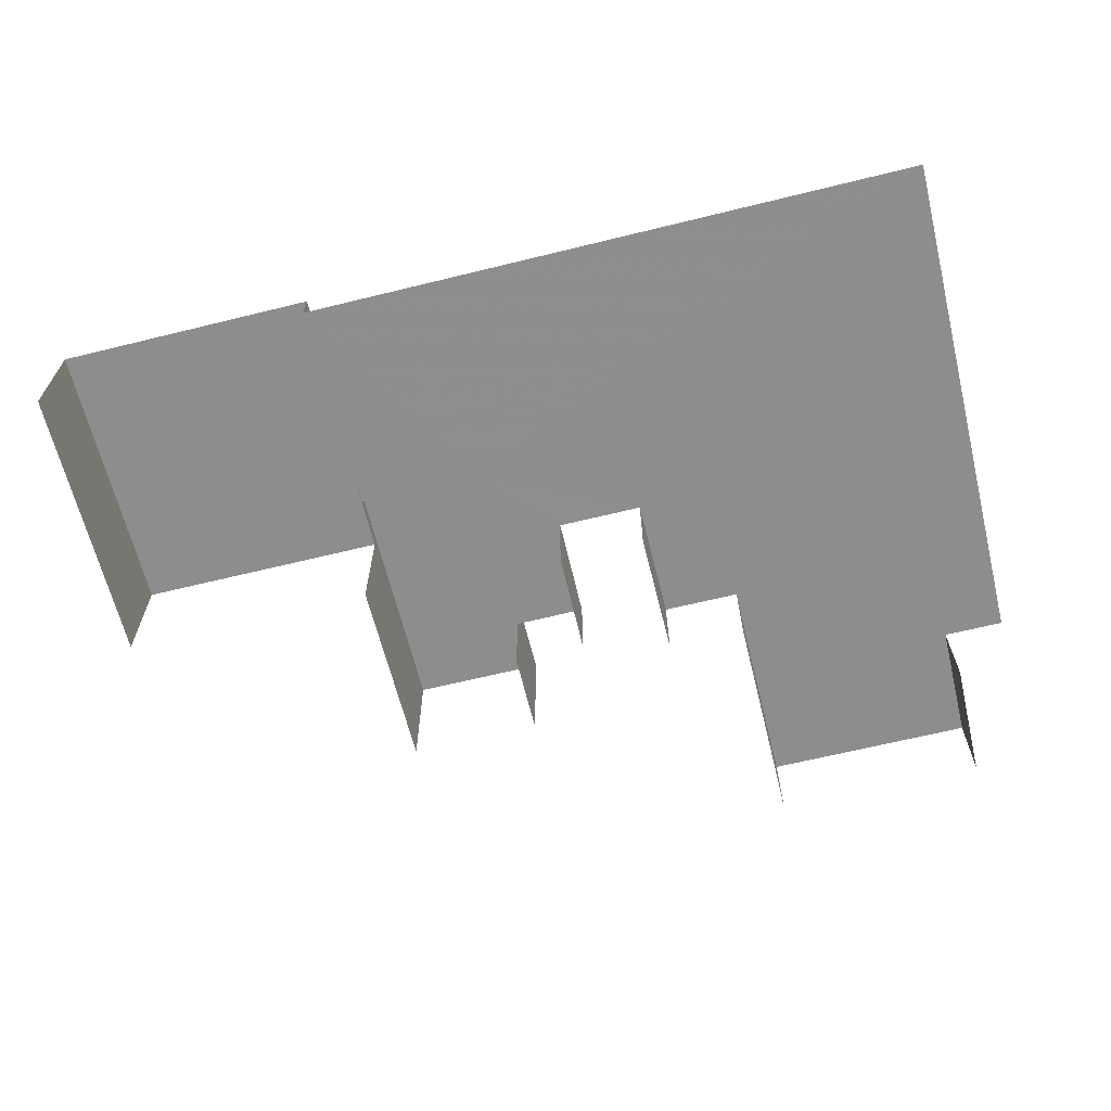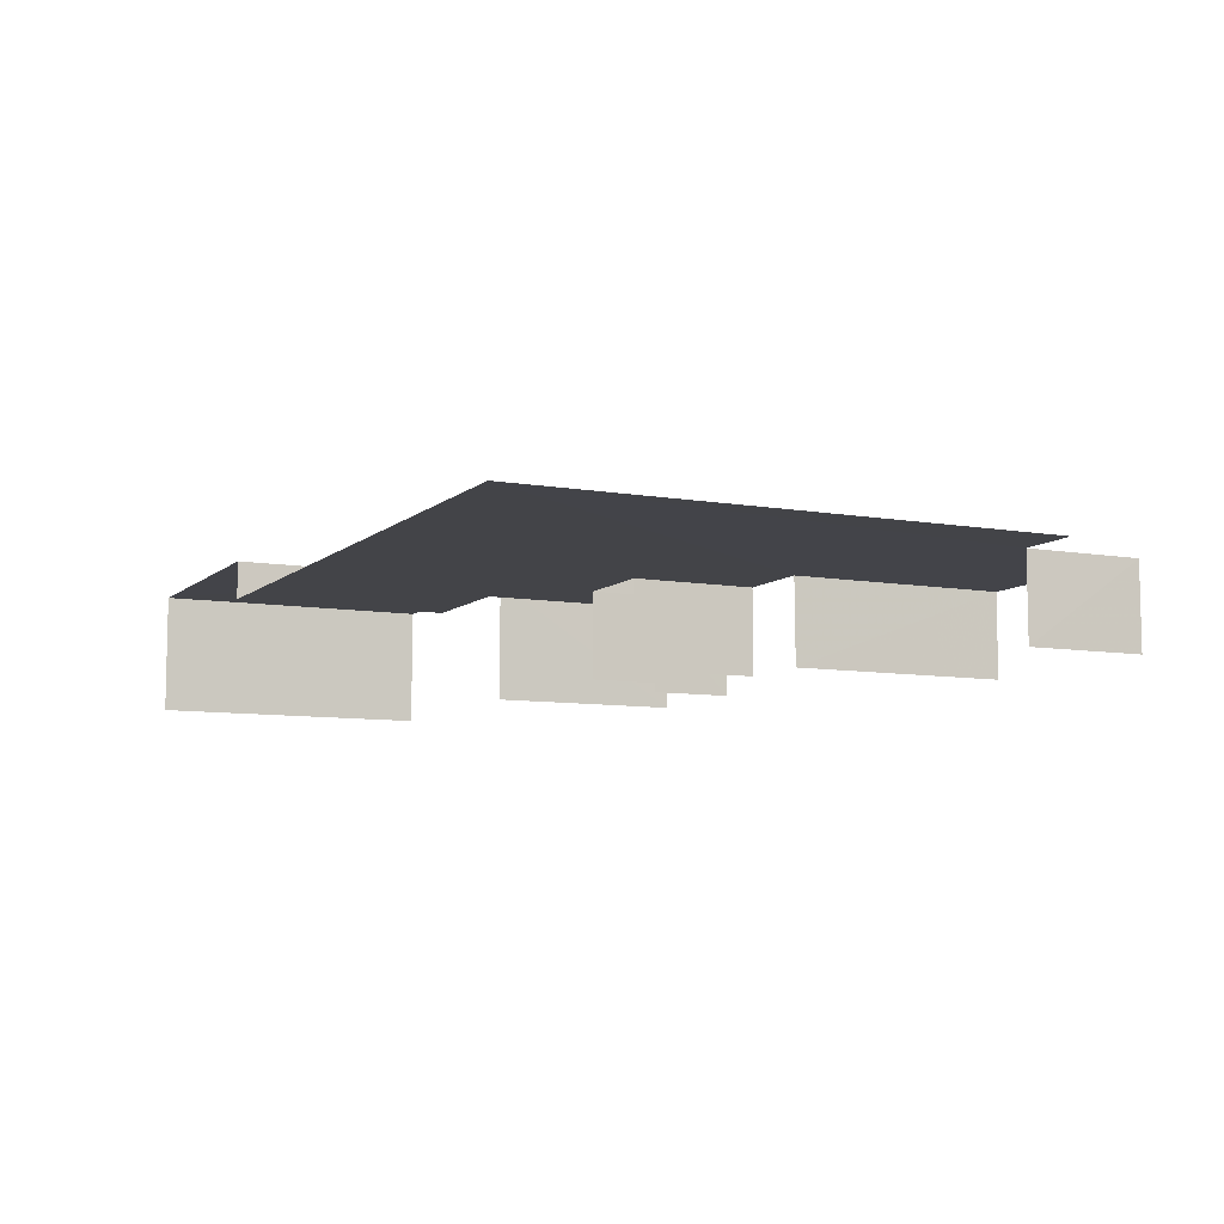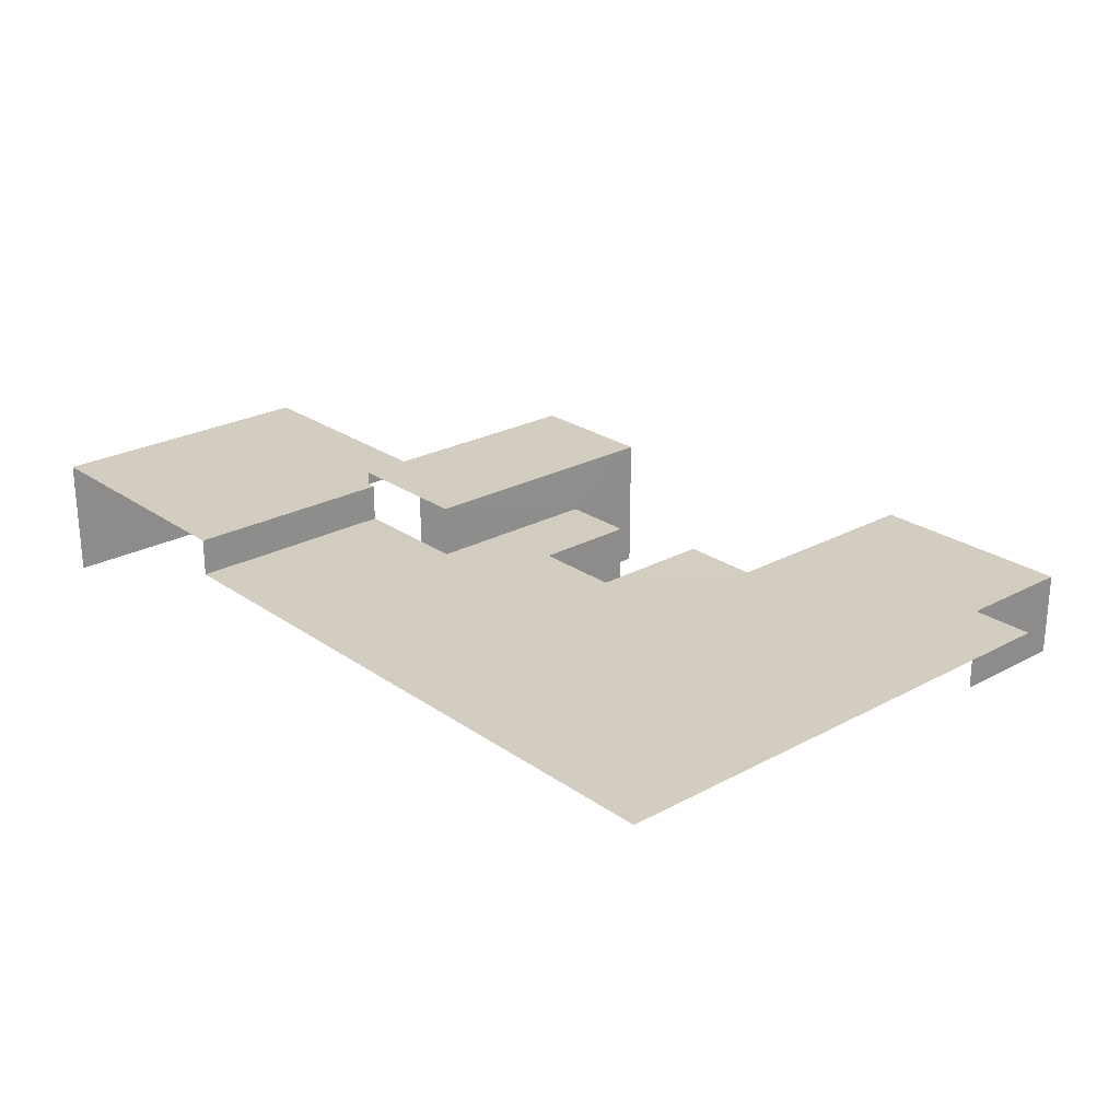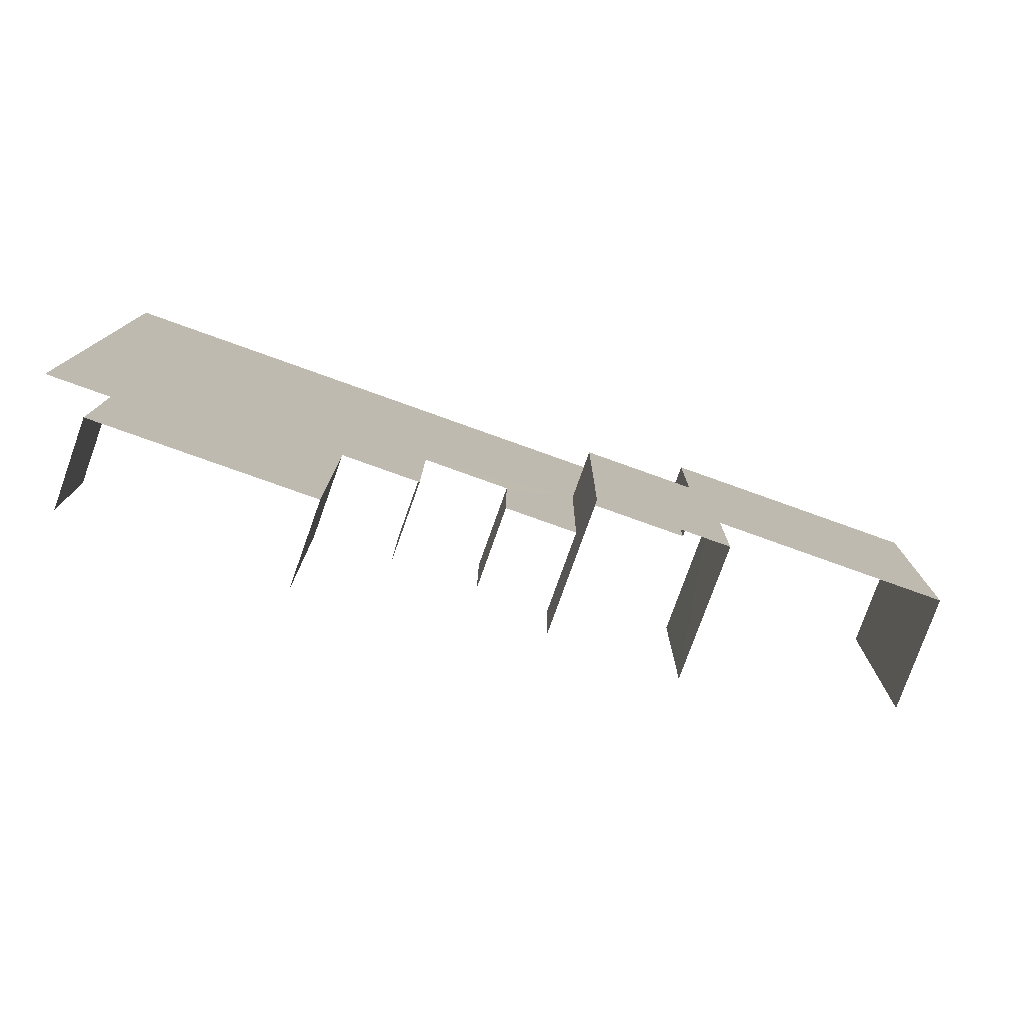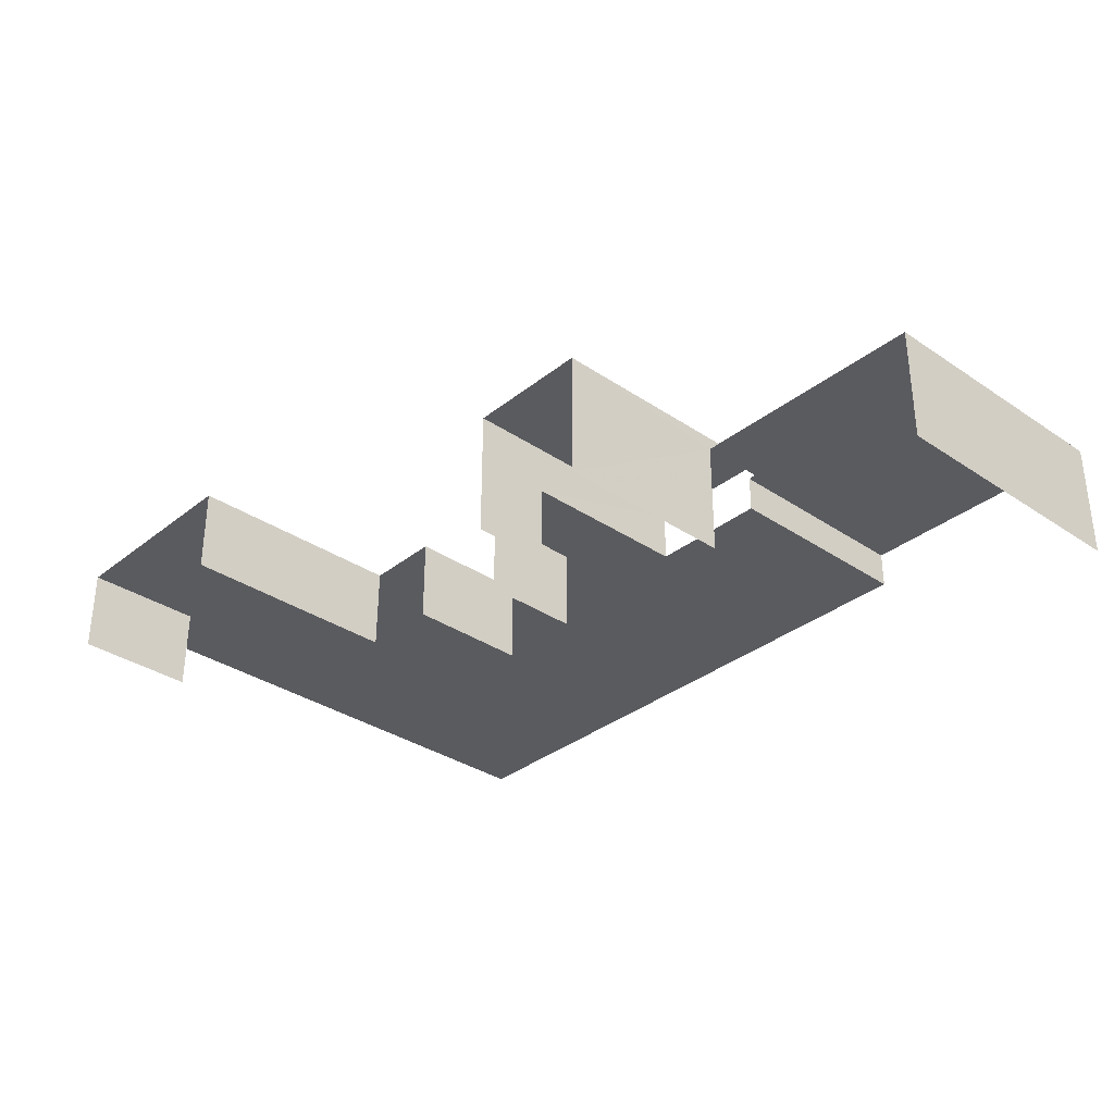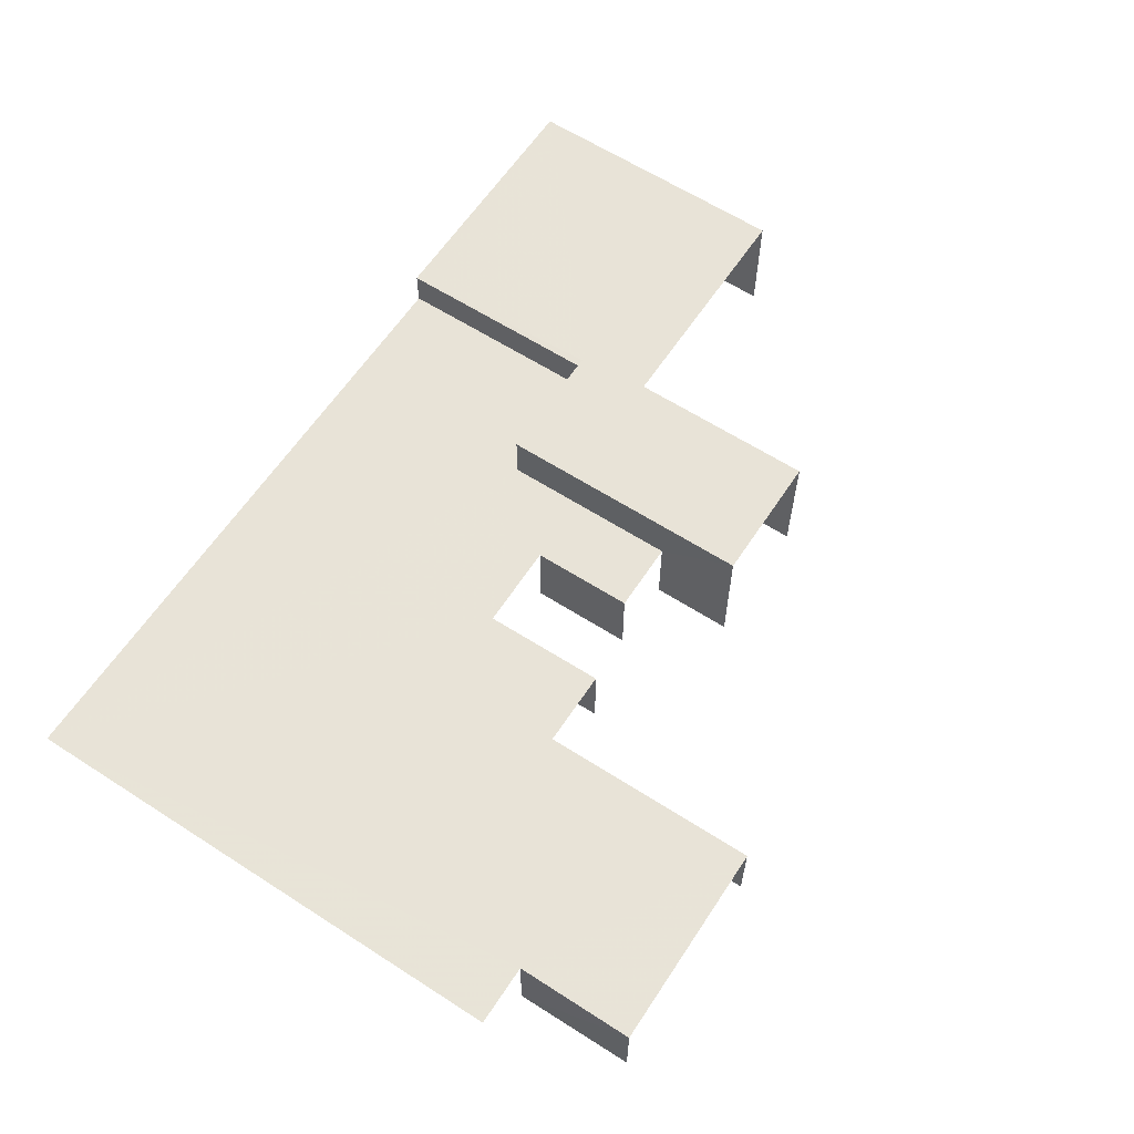
<metadata>
{"format":"obj","ext":"obj","renderer":"f3d","projection":"perspective","resolution":1024,"background":"white","views":[{"elev":-64.7,"azim":-166.6,"up":"+Z"},{"elev":-8.3,"azim":-116.3,"up":"+Z"},{"elev":24.7,"azim":-131.9,"up":"+Z"},{"elev":-78.5,"azim":-19.6,"up":"+Y"},{"elev":-33.3,"azim":46.8,"up":"+Z"},{"elev":61.5,"azim":-57.2,"up":"+Z"}]}
</metadata>
<code>
v -2.25e+05 -1.265e+05 17.5
v -2.25e+05 -1.265e+05 17.5
v -2.25e+05 -1.265e+05 17.5
v -2.25e+05 -1.265e+05 17.5
v -2.25e+05 -1.265e+05 17.5
v -2.25e+05 -1.265e+05 17.5
v -2.25e+05 -1.265e+05 17.5
v -2.25e+05 -1.265e+05 17.5
v -2.25e+05 -1.265e+05 17.5
v -2.25e+05 -1.265e+05 17.5
v -2.25e+05 -1.265e+05 17.5
v -2.25e+05 -1.265e+05 17.5
v -2.25e+05 -1.265e+05 17.5
v -2.25e+05 -1.265e+05 17.5
v -2.25e+05 -1.265e+05 17.5
v -2.25e+05 -1.265e+05 17.5
v -2.25e+05 -1.265e+05 20.08
v -2.25e+05 -1.265e+05 20.07
v -2.25e+05 -1.265e+05 20.08
v -2.25e+05 -1.265e+05 20.08
v -2.25e+05 -1.265e+05 20.07
v -2.25e+05 -1.265e+05 20.07
v -2.25e+05 -1.265e+05 20.07
v -2.25e+05 -1.265e+05 20.07
v -2.25e+05 -1.265e+05 20.07
v -2.25e+05 -1.265e+05 20.07
v -2.25e+05 -1.265e+05 20.07
v -2.25e+05 -1.265e+05 20.07
v -2.25e+05 -1.265e+05 20.07
v -2.25e+05 -1.265e+05 20.07
v -2.25e+05 -1.265e+05 21.22
v -2.25e+05 -1.265e+05 21.22
v -2.25e+05 -1.265e+05 21.22
v -2.25e+05 -1.265e+05 21.21
v -2.25e+05 -1.265e+05 21.22
v -2.25e+05 -1.265e+05 21.22
v -2.25e+05 -1.265e+05 21.63
v -2.25e+05 -1.265e+05 21.63
v -2.25e+05 -1.265e+05 21.63
v -2.25e+05 -1.265e+05 21.63
f 1 2 3
f 3 4 5
f 2 6 7
f 8 9 5
f 10 11 6
f 8 12 9
f 13 10 6
f 14 13 15
f 9 16 1
f 1 15 2
f 5 1 3
f 13 6 2
f 5 9 1
f 13 2 15
f 17 11 10
f 18 17 10
f 31 4 32
f 31 5 4
f 27 25 36
f 25 37 36
f 36 39 33
f 36 37 39
f 20 7 6
f 19 20 6
f 9 23 16
f 9 24 23
f 35 34 26
f 21 26 2
f 2 26 3
f 26 34 3
f 28 15 1
f 22 28 1
f 8 40 12
f 8 38 40
f 29 13 14
f 30 29 14
f 20 2 7
f 20 21 2
f 17 18 19
f 20 19 21
f 22 23 24
f 21 25 26
f 26 25 27
f 22 24 25
f 28 29 30
f 19 18 29
f 28 22 25
f 21 19 29
f 21 28 25
f 21 29 28
f 31 32 33
f 32 34 33
f 33 35 36
f 33 34 35
f 37 38 39
f 37 40 38
f 17 6 11
f 17 19 6
f 32 4 3
f 34 32 3
f 18 10 13
f 29 18 13
f 26 36 35
f 26 27 36
f 23 1 16
f 23 22 1
f 8 31 38
f 38 31 39
f 8 5 31
f 39 31 33
f 9 12 24
f 12 40 24
f 24 37 25
f 24 40 37
f 30 14 15
f 28 30 15

</code>
